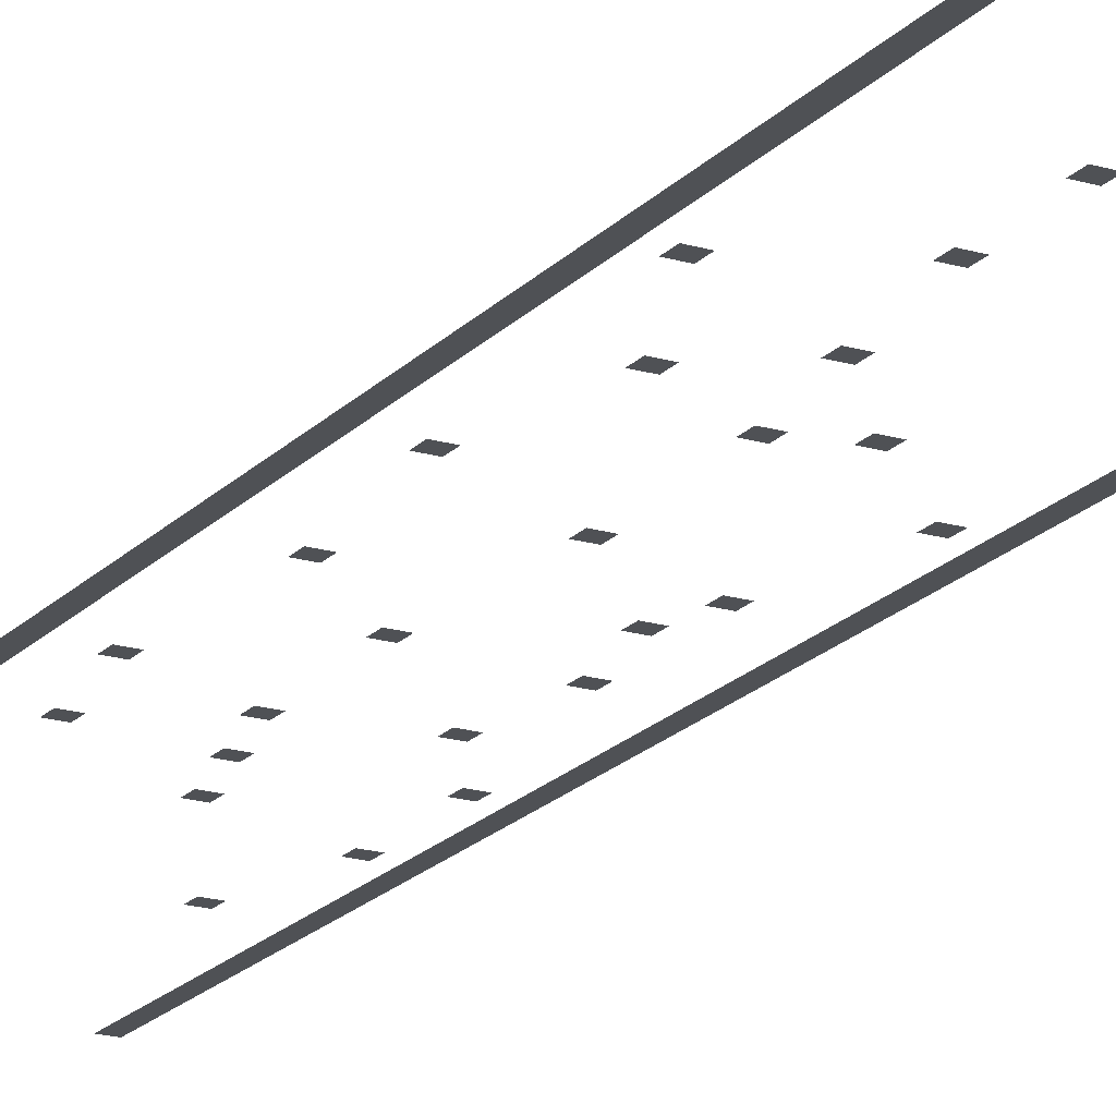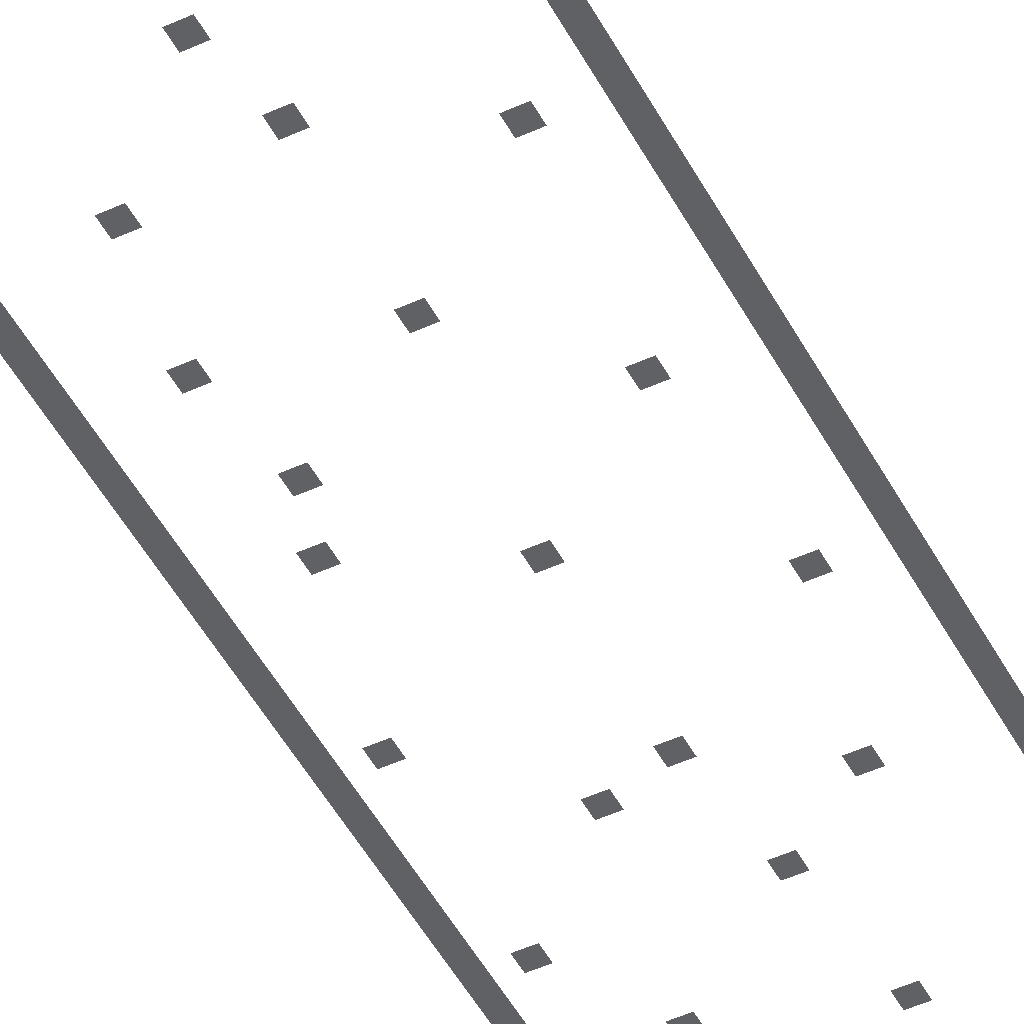
<metadata>
{"format":"obj","ext":"obj","renderer":"f3d","projection":"perspective","resolution":1024,"background":"white","views":[{"elev":-19.5,"azim":151.1,"up":"+Z"},{"elev":-48.8,"azim":27.1,"up":"+Z"}]}
</metadata>
<code>
v -2 -99 0
v -3 -99 0
v -3 -98 0
v -2 -98 0
v -22 -99 0
v -23 -99 0
v -23 -98 0
v -22 -98 0
v -2 -98 0
v -3 -98 0
v -3 -97 0
v -2 -97 0
v -22 -98 0
v -23 -98 0
v -23 -97 0
v -22 -97 0
v -2 -97 0
v -3 -97 0
v -3 -96 0
v -2 -96 0
v -22 -97 0
v -23 -97 0
v -23 -96 0
v -22 -96 0
v -2 -96 0
v -3 -96 0
v -3 -95 0
v -2 -95 0
v -22 -96 0
v -23 -96 0
v -23 -95 0
v -22 -95 0
v -2 -95 0
v -3 -95 0
v -3 -94 0
v -2 -94 0
v -22 -95 0
v -23 -95 0
v -23 -94 0
v -22 -94 0
v -2 -94 0
v -3 -94 0
v -3 -93 0
v -2 -93 0
v -10 -94 0
v -11 -94 0
v -11 -93 0
v -10 -93 0
v -22 -94 0
v -23 -94 0
v -23 -93 0
v -22 -93 0
v -2 -93 0
v -3 -93 0
v -3 -92 0
v -2 -92 0
v -22 -93 0
v -23 -93 0
v -23 -92 0
v -22 -92 0
v -2 -92 0
v -3 -92 0
v -3 -91 0
v -2 -91 0
v -22 -92 0
v -23 -92 0
v -23 -91 0
v -22 -91 0
v -2 -91 0
v -3 -91 0
v -3 -90 0
v -2 -90 0
v -22 -91 0
v -23 -91 0
v -23 -90 0
v -22 -90 0
v -2 -90 0
v -3 -90 0
v -3 -89 0
v -2 -89 0
v -22 -90 0
v -23 -90 0
v -23 -89 0
v -22 -89 0
v -2 -89 0
v -3 -89 0
v -3 -88 0
v -2 -88 0
v -22 -89 0
v -23 -89 0
v -23 -88 0
v -22 -88 0
v -2 -88 0
v -3 -88 0
v -3 -87 0
v -2 -87 0
v -6 -88 0
v -7 -88 0
v -7 -87 0
v -6 -87 0
v -22 -88 0
v -23 -88 0
v -23 -87 0
v -22 -87 0
v -2 -87 0
v -3 -87 0
v -3 -86 0
v -2 -86 0
v -22 -87 0
v -23 -87 0
v -23 -86 0
v -22 -86 0
v -2 -86 0
v -3 -86 0
v -3 -85 0
v -2 -85 0
v -22 -86 0
v -23 -86 0
v -23 -85 0
v -22 -85 0
v -2 -85 0
v -3 -85 0
v -3 -84 0
v -2 -84 0
v -22 -85 0
v -23 -85 0
v -23 -84 0
v -22 -84 0
v -2 -84 0
v -3 -84 0
v -3 -83 0
v -2 -83 0
v -18 -84 0
v -19 -84 0
v -19 -83 0
v -18 -83 0
v -22 -84 0
v -23 -84 0
v -23 -83 0
v -22 -83 0
v -2 -83 0
v -3 -83 0
v -3 -82 0
v -2 -82 0
v -22 -83 0
v -23 -83 0
v -23 -82 0
v -22 -82 0
v -2 -82 0
v -3 -82 0
v -3 -81 0
v -2 -81 0
v -22 -82 0
v -23 -82 0
v -23 -81 0
v -22 -81 0
v -2 -81 0
v -3 -81 0
v -3 -80 0
v -2 -80 0
v -22 -81 0
v -23 -81 0
v -23 -80 0
v -22 -80 0
v -2 -80 0
v -3 -80 0
v -3 -79 0
v -2 -79 0
v -22 -80 0
v -23 -80 0
v -23 -79 0
v -22 -79 0
v -2 -79 0
v -3 -79 0
v -3 -78 0
v -2 -78 0
v -22 -79 0
v -23 -79 0
v -23 -78 0
v -22 -78 0
v -2 -78 0
v -3 -78 0
v -3 -77 0
v -2 -77 0
v -22 -78 0
v -23 -78 0
v -23 -77 0
v -22 -77 0
v -2 -77 0
v -3 -77 0
v -3 -76 0
v -2 -76 0
v -4 -77 0
v -5 -77 0
v -5 -76 0
v -4 -76 0
v -20 -77 0
v -21 -77 0
v -21 -76 0
v -20 -76 0
v -22 -77 0
v -23 -77 0
v -23 -76 0
v -22 -76 0
v -2 -76 0
v -3 -76 0
v -3 -75 0
v -2 -75 0
v -22 -76 0
v -23 -76 0
v -23 -75 0
v -22 -75 0
v -2 -75 0
v -3 -75 0
v -3 -74 0
v -2 -74 0
v -22 -75 0
v -23 -75 0
v -23 -74 0
v -22 -74 0
v -2 -74 0
v -3 -74 0
v -3 -73 0
v -2 -73 0
v -13 -74 0
v -14 -74 0
v -14 -73 0
v -13 -73 0
v -22 -74 0
v -23 -74 0
v -23 -73 0
v -22 -73 0
v -2 -73 0
v -3 -73 0
v -3 -72 0
v -2 -72 0
v -22 -73 0
v -23 -73 0
v -23 -72 0
v -22 -72 0
v -2 -72 0
v -3 -72 0
v -3 -71 0
v -2 -71 0
v -22 -72 0
v -23 -72 0
v -23 -71 0
v -22 -71 0
v -2 -71 0
v -3 -71 0
v -3 -70 0
v -2 -70 0
v -22 -71 0
v -23 -71 0
v -23 -70 0
v -22 -70 0
v -2 -70 0
v -3 -70 0
v -3 -69 0
v -2 -69 0
v -12 -70 0
v -13 -70 0
v -13 -69 0
v -12 -69 0
v -20 -70 0
v -21 -70 0
v -21 -69 0
v -20 -69 0
v -22 -70 0
v -23 -70 0
v -23 -69 0
v -22 -69 0
v -2 -69 0
v -3 -69 0
v -3 -68 0
v -2 -68 0
v -6 -69 0
v -7 -69 0
v -7 -68 0
v -6 -68 0
v -22 -69 0
v -23 -69 0
v -23 -68 0
v -22 -68 0
v -2 -68 0
v -3 -68 0
v -3 -67 0
v -2 -67 0
v -22 -68 0
v -23 -68 0
v -23 -67 0
v -22 -67 0
v -2 -67 0
v -3 -67 0
v -3 -66 0
v -2 -66 0
v -22 -67 0
v -23 -67 0
v -23 -66 0
v -22 -66 0
v -2 -66 0
v -3 -66 0
v -3 -65 0
v -2 -65 0
v -11 -66 0
v -12 -66 0
v -12 -65 0
v -11 -65 0
v -22 -66 0
v -23 -66 0
v -23 -65 0
v -22 -65 0
v -2 -65 0
v -3 -65 0
v -3 -64 0
v -2 -64 0
v -17 -65 0
v -18 -65 0
v -18 -64 0
v -17 -64 0
v -22 -65 0
v -23 -65 0
v -23 -64 0
v -22 -64 0
v -2 -64 0
v -3 -64 0
v -3 -63 0
v -2 -63 0
v -22 -64 0
v -23 -64 0
v -23 -63 0
v -22 -63 0
v -2 -63 0
v -3 -63 0
v -3 -62 0
v -2 -62 0
v -5 -63 0
v -6 -63 0
v -6 -62 0
v -5 -62 0
v -22 -63 0
v -23 -63 0
v -23 -62 0
v -22 -62 0
v -2 -62 0
v -3 -62 0
v -3 -61 0
v -2 -61 0
v -22 -62 0
v -23 -62 0
v -23 -61 0
v -22 -61 0
v -2 -61 0
v -3 -61 0
v -3 -60 0
v -2 -60 0
v -22 -61 0
v -23 -61 0
v -23 -60 0
v -22 -60 0
v -2 -60 0
v -3 -60 0
v -3 -59 0
v -2 -59 0
v -22 -60 0
v -23 -60 0
v -23 -59 0
v -22 -59 0
v -2 -59 0
v -3 -59 0
v -3 -58 0
v -2 -58 0
v -18 -59 0
v -19 -59 0
v -19 -58 0
v -18 -58 0
v -22 -59 0
v -23 -59 0
v -23 -58 0
v -22 -58 0
v -2 -58 0
v -3 -58 0
v -3 -57 0
v -2 -57 0
v -11 -58 0
v -12 -58 0
v -12 -57 0
v -11 -57 0
v -22 -58 0
v -23 -58 0
v -23 -57 0
v -22 -57 0
v -2 -57 0
v -3 -57 0
v -3 -56 0
v -2 -56 0
v -22 -57 0
v -23 -57 0
v -23 -56 0
v -22 -56 0
v -2 -56 0
v -3 -56 0
v -3 -55 0
v -2 -55 0
v -22 -56 0
v -23 -56 0
v -23 -55 0
v -22 -55 0
v -2 -55 0
v -3 -55 0
v -3 -54 0
v -2 -54 0
v -22 -55 0
v -23 -55 0
v -23 -54 0
v -22 -54 0
v -2 -54 0
v -3 -54 0
v -3 -53 0
v -2 -53 0
v -17 -54 0
v -18 -54 0
v -18 -53 0
v -17 -53 0
v -22 -54 0
v -23 -54 0
v -23 -53 0
v -22 -53 0
v -2 -53 0
v -3 -53 0
v -3 -52 0
v -2 -52 0
v -6 -53 0
v -7 -53 0
v -7 -52 0
v -6 -52 0
v -22 -53 0
v -23 -53 0
v -23 -52 0
v -22 -52 0
v -2 -52 0
v -3 -52 0
v -3 -51 0
v -2 -51 0
v -22 -52 0
v -23 -52 0
v -23 -51 0
v -22 -51 0
v -2 -51 0
v -3 -51 0
v -3 -50 0
v -2 -50 0
v -18 -51 0
v -19 -51 0
v -19 -50 0
v -18 -50 0
v -22 -51 0
v -23 -51 0
v -23 -50 0
v -22 -50 0
v -2 -50 0
v -3 -50 0
v -3 -49 0
v -2 -49 0
v -22 -50 0
v -23 -50 0
v -23 -49 0
v -22 -49 0
v -2 -49 0
v -3 -49 0
v -3 -48 0
v -2 -48 0
v -22 -49 0
v -23 -49 0
v -23 -48 0
v -22 -48 0
v -2 -48 0
v -3 -48 0
v -3 -47 0
v -2 -47 0
v -12 -48 0
v -13 -48 0
v -13 -47 0
v -12 -47 0
v -22 -48 0
v -23 -48 0
v -23 -47 0
v -22 -47 0
v -2 -47 0
v -3 -47 0
v -3 -46 0
v -2 -46 0
v -22 -47 0
v -23 -47 0
v -23 -46 0
v -22 -46 0
v -2 -46 0
v -3 -46 0
v -3 -45 0
v -2 -45 0
v -22 -46 0
v -23 -46 0
v -23 -45 0
v -22 -45 0
v -2 -45 0
v -3 -45 0
v -3 -44 0
v -2 -44 0
v -22 -45 0
v -23 -45 0
v -23 -44 0
v -22 -44 0
v -2 -44 0
v -3 -44 0
v -3 -43 0
v -2 -43 0
v -5 -44 0
v -6 -44 0
v -6 -43 0
v -5 -43 0
v -22 -44 0
v -23 -44 0
v -23 -43 0
v -22 -43 0
v -2 -43 0
v -3 -43 0
v -3 -42 0
v -2 -42 0
v -20 -43 0
v -21 -43 0
v -21 -42 0
v -20 -42 0
v -22 -43 0
v -23 -43 0
v -23 -42 0
v -22 -42 0
v -2 -42 0
v -3 -42 0
v -3 -41 0
v -2 -41 0
v -22 -42 0
v -23 -42 0
v -23 -41 0
v -22 -41 0
v -2 -41 0
v -3 -41 0
v -3 -40 0
v -2 -40 0
v -22 -41 0
v -23 -41 0
v -23 -40 0
v -22 -40 0
v -2 -40 0
v -3 -40 0
v -3 -39 0
v -2 -39 0
v -22 -40 0
v -23 -40 0
v -23 -39 0
v -22 -39 0
v -2 -39 0
v -3 -39 0
v -3 -38 0
v -2 -38 0
v -12 -39 0
v -13 -39 0
v -13 -38 0
v -12 -38 0
v -22 -39 0
v -23 -39 0
v -23 -38 0
v -22 -38 0
v -2 -38 0
v -3 -38 0
v -3 -37 0
v -2 -37 0
v -15 -38 0
v -16 -38 0
v -16 -37 0
v -15 -37 0
v -22 -38 0
v -23 -38 0
v -23 -37 0
v -22 -37 0
v -2 -37 0
v -3 -37 0
v -3 -36 0
v -2 -36 0
v -22 -37 0
v -23 -37 0
v -23 -36 0
v -22 -36 0
v -2 -36 0
v -3 -36 0
v -3 -35 0
v -2 -35 0
v -7 -36 0
v -8 -36 0
v -8 -35 0
v -7 -35 0
v -22 -36 0
v -23 -36 0
v -23 -35 0
v -22 -35 0
v -2 -35 0
v -3 -35 0
v -3 -34 0
v -2 -34 0
v -22 -35 0
v -23 -35 0
v -23 -34 0
v -22 -34 0
v -2 -34 0
v -3 -34 0
v -3 -33 0
v -2 -33 0
v -22 -34 0
v -23 -34 0
v -23 -33 0
v -22 -33 0
v -2 -33 0
v -3 -33 0
v -3 -32 0
v -2 -32 0
v -11 -33 0
v -12 -33 0
v -12 -32 0
v -11 -32 0
v -20 -33 0
v -21 -33 0
v -21 -32 0
v -20 -32 0
v -22 -33 0
v -23 -33 0
v -23 -32 0
v -22 -32 0
v -2 -32 0
v -3 -32 0
v -3 -31 0
v -2 -31 0
v -22 -32 0
v -23 -32 0
v -23 -31 0
v -22 -31 0
v -2 -31 0
v -3 -31 0
v -3 -30 0
v -2 -30 0
v -22 -31 0
v -23 -31 0
v -23 -30 0
v -22 -30 0
v -2 -30 0
v -3 -30 0
v -3 -29 0
v -2 -29 0
v -22 -30 0
v -23 -30 0
v -23 -29 0
v -22 -29 0
v -2 -29 0
v -3 -29 0
v -3 -28 0
v -2 -28 0
v -4 -29 0
v -5 -29 0
v -5 -28 0
v -4 -28 0
v -22 -29 0
v -23 -29 0
v -23 -28 0
v -22 -28 0
v -2 -28 0
v -3 -28 0
v -3 -27 0
v -2 -27 0
v -17 -28 0
v -18 -28 0
v -18 -27 0
v -17 -27 0
v -22 -28 0
v -23 -28 0
v -23 -27 0
v -22 -27 0
v -2 -27 0
v -3 -27 0
v -3 -26 0
v -2 -26 0
v -22 -27 0
v -23 -27 0
v -23 -26 0
v -22 -26 0
v -2 -26 0
v -3 -26 0
v -3 -25 0
v -2 -25 0
v -10 -26 0
v -11 -26 0
v -11 -25 0
v -10 -25 0
v -22 -26 0
v -23 -26 0
v -23 -25 0
v -22 -25 0
v -2 -25 0
v -3 -25 0
v -3 -24 0
v -2 -24 0
v -22 -25 0
v -23 -25 0
v -23 -24 0
v -22 -24 0
v -2 -24 0
v -3 -24 0
v -3 -23 0
v -2 -23 0
v -21 -24 0
v -22 -24 0
v -22 -23 0
v -21 -23 0
v -22 -24 0
v -23 -24 0
v -23 -23 0
v -22 -23 0
v -2 -23 0
v -3 -23 0
v -3 -22 0
v -2 -22 0
v -22 -23 0
v -23 -23 0
v -23 -22 0
v -22 -22 0
v -2 -22 0
v -3 -22 0
v -3 -21 0
v -2 -21 0
v -22 -22 0
v -23 -22 0
v -23 -21 0
v -22 -21 0
v -2 -21 0
v -3 -21 0
v -3 -20 0
v -2 -20 0
v -22 -21 0
v -23 -21 0
v -23 -20 0
v -22 -20 0
v -2 -20 0
v -3 -20 0
v -3 -19 0
v -2 -19 0
v -10 -20 0
v -11 -20 0
v -11 -19 0
v -10 -19 0
v -22 -20 0
v -23 -20 0
v -23 -19 0
v -22 -19 0
v -2 -19 0
v -3 -19 0
v -3 -18 0
v -2 -18 0
v -19 -19 0
v -20 -19 0
v -20 -18 0
v -19 -18 0
v -22 -19 0
v -23 -19 0
v -23 -18 0
v -22 -18 0
v -2 -18 0
v -3 -18 0
v -3 -17 0
v -2 -17 0
v -22 -18 0
v -23 -18 0
v -23 -17 0
v -22 -17 0
v -2 -17 0
v -3 -17 0
v -3 -16 0
v -2 -16 0
v -22 -17 0
v -23 -17 0
v -23 -16 0
v -22 -16 0
v -2 -16 0
v -3 -16 0
v -3 -15 0
v -2 -15 0
v -22 -16 0
v -23 -16 0
v -23 -15 0
v -22 -15 0
v -2 -15 0
v -3 -15 0
v -3 -14 0
v -2 -14 0
v -22 -15 0
v -23 -15 0
v -23 -14 0
v -22 -14 0
v -2 -14 0
v -3 -14 0
v -3 -13 0
v -2 -13 0
v -8 -14 0
v -9 -14 0
v -9 -13 0
v -8 -13 0
v -19 -14 0
v -20 -14 0
v -20 -13 0
v -19 -13 0
v -22 -14 0
v -23 -14 0
v -23 -13 0
v -22 -13 0
v -2 -13 0
v -3 -13 0
v -3 -12 0
v -2 -12 0
v -22 -13 0
v -23 -13 0
v -23 -12 0
v -22 -12 0
v -2 -12 0
v -3 -12 0
v -3 -11 0
v -2 -11 0
v -22 -12 0
v -23 -12 0
v -23 -11 0
v -22 -11 0
v -2 -11 0
v -3 -11 0
v -3 -10 0
v -2 -10 0
v -14 -11 0
v -15 -11 0
v -15 -10 0
v -14 -10 0
v -22 -11 0
v -23 -11 0
v -23 -10 0
v -22 -10 0
v -2 -10 0
v -3 -10 0
v -3 -9 0
v -2 -9 0
v -19 -10 0
v -20 -10 0
v -20 -9 0
v -19 -9 0
v -22 -10 0
v -23 -10 0
v -23 -9 0
v -22 -9 0
v -2 -9 0
v -3 -9 0
v -3 -8 0
v -2 -8 0
v -22 -9 0
v -23 -9 0
v -23 -8 0
v -22 -8 0
v -2 -8 0
v -3 -8 0
v -3 -7 0
v -2 -7 0
v -22 -8 0
v -23 -8 0
v -23 -7 0
v -22 -7 0
v -2 -7 0
v -3 -7 0
v -3 -6 0
v -2 -6 0
v -22 -7 0
v -23 -7 0
v -23 -6 0
v -22 -6 0
v -2 -6 0
v -3 -6 0
v -3 -5 0
v -2 -5 0
v -22 -6 0
v -23 -6 0
v -23 -5 0
v -22 -5 0
v -2 -5 0
v -3 -5 0
v -3 -4 0
v -2 -4 0
v -10 -5 0
v -11 -5 0
v -11 -4 0
v -10 -4 0
v -22 -5 0
v -23 -5 0
v -23 -4 0
v -22 -4 0
v -2 -4 0
v -3 -4 0
v -3 -3 0
v -2 -3 0
v -22 -4 0
v -23 -4 0
v -23 -3 0
v -22 -3 0
v -2 -3 0
v -3 -3 0
v -3 -2 0
v -2 -2 0
v -6 -3 0
v -7 -3 0
v -7 -2 0
v -6 -2 0
v -17 -3 0
v -18 -3 0
v -18 -2 0
v -17 -2 0
v -22 -3 0
v -23 -3 0
v -23 -2 0
v -22 -2 0
v -2 -2 0
v -3 -2 0
v -3 -1 0
v -2 -1 0
v -22 -2 0
v -23 -2 0
v -23 -1 0
v -22 -1 0
v -2 -1 0
v -3 -1 0
v -3 0 0
v -2 0 0
v -22 -1 0
v -23 -1 0
v -23 0 0
v -22 0 0
g FinalTestMap_mesh_0002
f 1 2 3 4
f 5 6 7 8
f 9 10 11 12
f 13 14 15 16
f 17 18 19 20
f 21 22 23 24
f 25 26 27 28
f 29 30 31 32
f 33 34 35 36
f 37 38 39 40
f 41 42 43 44
f 45 46 47 48
f 49 50 51 52
f 53 54 55 56
f 57 58 59 60
f 61 62 63 64
f 65 66 67 68
f 69 70 71 72
f 73 74 75 76
f 77 78 79 80
f 81 82 83 84
f 85 86 87 88
f 89 90 91 92
f 93 94 95 96
f 97 98 99 100
f 101 102 103 104
f 105 106 107 108
f 109 110 111 112
f 113 114 115 116
f 117 118 119 120
f 121 122 123 124
f 125 126 127 128
f 129 130 131 132
f 133 134 135 136
f 137 138 139 140
f 141 142 143 144
f 145 146 147 148
f 149 150 151 152
f 153 154 155 156
f 157 158 159 160
f 161 162 163 164
f 165 166 167 168
f 169 170 171 172
f 173 174 175 176
f 177 178 179 180
f 181 182 183 184
f 185 186 187 188
f 189 190 191 192
f 193 194 195 196
f 197 198 199 200
f 201 202 203 204
f 205 206 207 208
f 209 210 211 212
f 213 214 215 216
f 217 218 219 220
f 221 222 223 224
f 225 226 227 228
f 229 230 231 232
f 233 234 235 236
f 237 238 239 240
f 241 242 243 244
f 245 246 247 248
f 249 250 251 252
f 253 254 255 256
f 257 258 259 260
f 261 262 263 264
f 265 266 267 268
f 269 270 271 272
f 273 274 275 276
f 277 278 279 280
f 281 282 283 284
f 285 286 287 288
f 289 290 291 292
f 293 294 295 296
f 297 298 299 300
f 301 302 303 304
f 305 306 307 308
f 309 310 311 312
f 313 314 315 316
f 317 318 319 320
f 321 322 323 324
f 325 326 327 328
f 329 330 331 332
f 333 334 335 336
f 337 338 339 340
f 341 342 343 344
f 345 346 347 348
f 349 350 351 352
f 353 354 355 356
f 357 358 359 360
f 361 362 363 364
f 365 366 367 368
f 369 370 371 372
f 373 374 375 376
f 377 378 379 380
f 381 382 383 384
f 385 386 387 388
f 389 390 391 392
f 393 394 395 396
f 397 398 399 400
f 401 402 403 404
f 405 406 407 408
f 409 410 411 412
f 413 414 415 416
f 417 418 419 420
f 421 422 423 424
f 425 426 427 428
f 429 430 431 432
f 433 434 435 436
f 437 438 439 440
f 441 442 443 444
f 445 446 447 448
f 449 450 451 452
f 453 454 455 456
f 457 458 459 460
f 461 462 463 464
f 465 466 467 468
f 469 470 471 472
f 473 474 475 476
f 477 478 479 480
f 481 482 483 484
f 485 486 487 488
f 489 490 491 492
f 493 494 495 496
f 497 498 499 500
f 501 502 503 504
f 505 506 507 508
f 509 510 511 512
f 513 514 515 516
f 517 518 519 520
f 521 522 523 524
f 525 526 527 528
f 529 530 531 532
f 533 534 535 536
f 537 538 539 540
f 541 542 543 544
f 545 546 547 548
f 549 550 551 552
f 553 554 555 556
f 557 558 559 560
f 561 562 563 564
f 565 566 567 568
f 569 570 571 572
f 573 574 575 576
f 577 578 579 580
f 581 582 583 584
f 585 586 587 588
f 589 590 591 592
f 593 594 595 596
f 597 598 599 600
f 601 602 603 604
f 605 606 607 608
f 609 610 611 612
f 613 614 615 616
f 617 618 619 620
f 621 622 623 624
f 625 626 627 628
f 629 630 631 632
f 633 634 635 636
f 637 638 639 640
f 641 642 643 644
f 645 646 647 648
f 649 650 651 652
f 653 654 655 656
f 657 658 659 660
f 661 662 663 664
f 665 666 667 668
f 669 670 671 672
f 673 674 675 676
f 677 678 679 680
f 681 682 683 684
f 685 686 687 688
f 689 690 691 692
f 693 694 695 696
f 697 698 699 700
f 701 702 703 704
f 705 706 707 708
f 709 710 711 712
f 713 714 715 716
f 717 718 719 720
f 721 722 723 724
f 725 726 727 728
f 729 730 731 732
f 733 734 735 736
f 737 738 739 740
f 741 742 743 744
f 745 746 747 748
f 749 750 751 752
f 753 754 755 756
f 757 758 759 760
f 761 762 763 764
f 765 766 767 768
f 769 770 771 772
f 773 774 775 776
f 777 778 779 780
f 781 782 783 784
f 785 786 787 788
f 789 790 791 792
f 793 794 795 796
f 797 798 799 800
f 801 802 803 804
f 805 806 807 808
f 809 810 811 812
f 813 814 815 816
f 817 818 819 820
f 821 822 823 824
f 825 826 827 828
f 829 830 831 832
f 833 834 835 836
f 837 838 839 840
f 841 842 843 844
f 845 846 847 848
f 849 850 851 852
f 853 854 855 856
f 857 858 859 860
f 861 862 863 864
f 865 866 867 868
f 869 870 871 872
f 873 874 875 876
f 877 878 879 880
f 881 882 883 884
f 885 886 887 888
f 889 890 891 892
f 893 894 895 896
f 897 898 899 900
f 901 902 903 904
f 905 906 907 908
f 909 910 911 912
f 913 914 915 916
f 917 918 919 920
f 921 922 923 924
f 925 926 927 928
f 929 930 931 932
f 933 934 935 936
f 937 938 939 940
f 941 942 943 944

</code>
